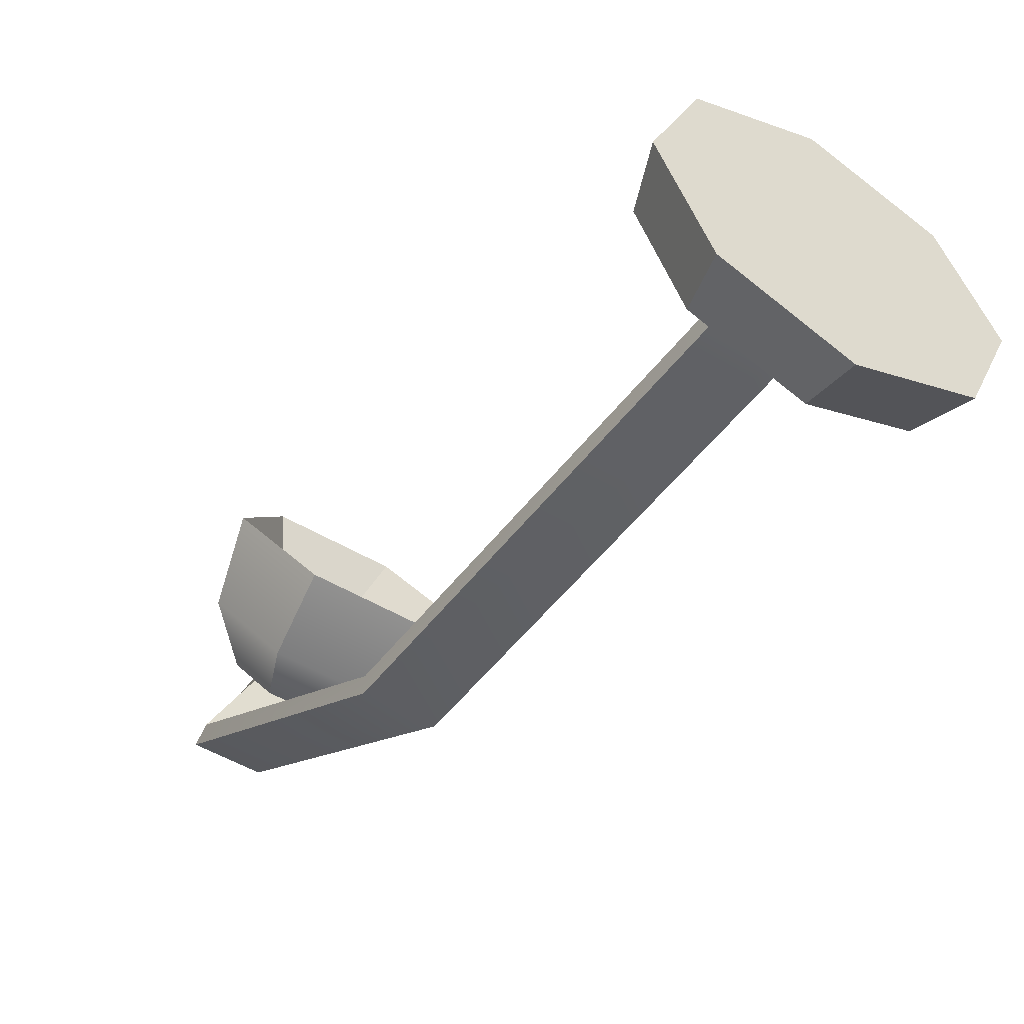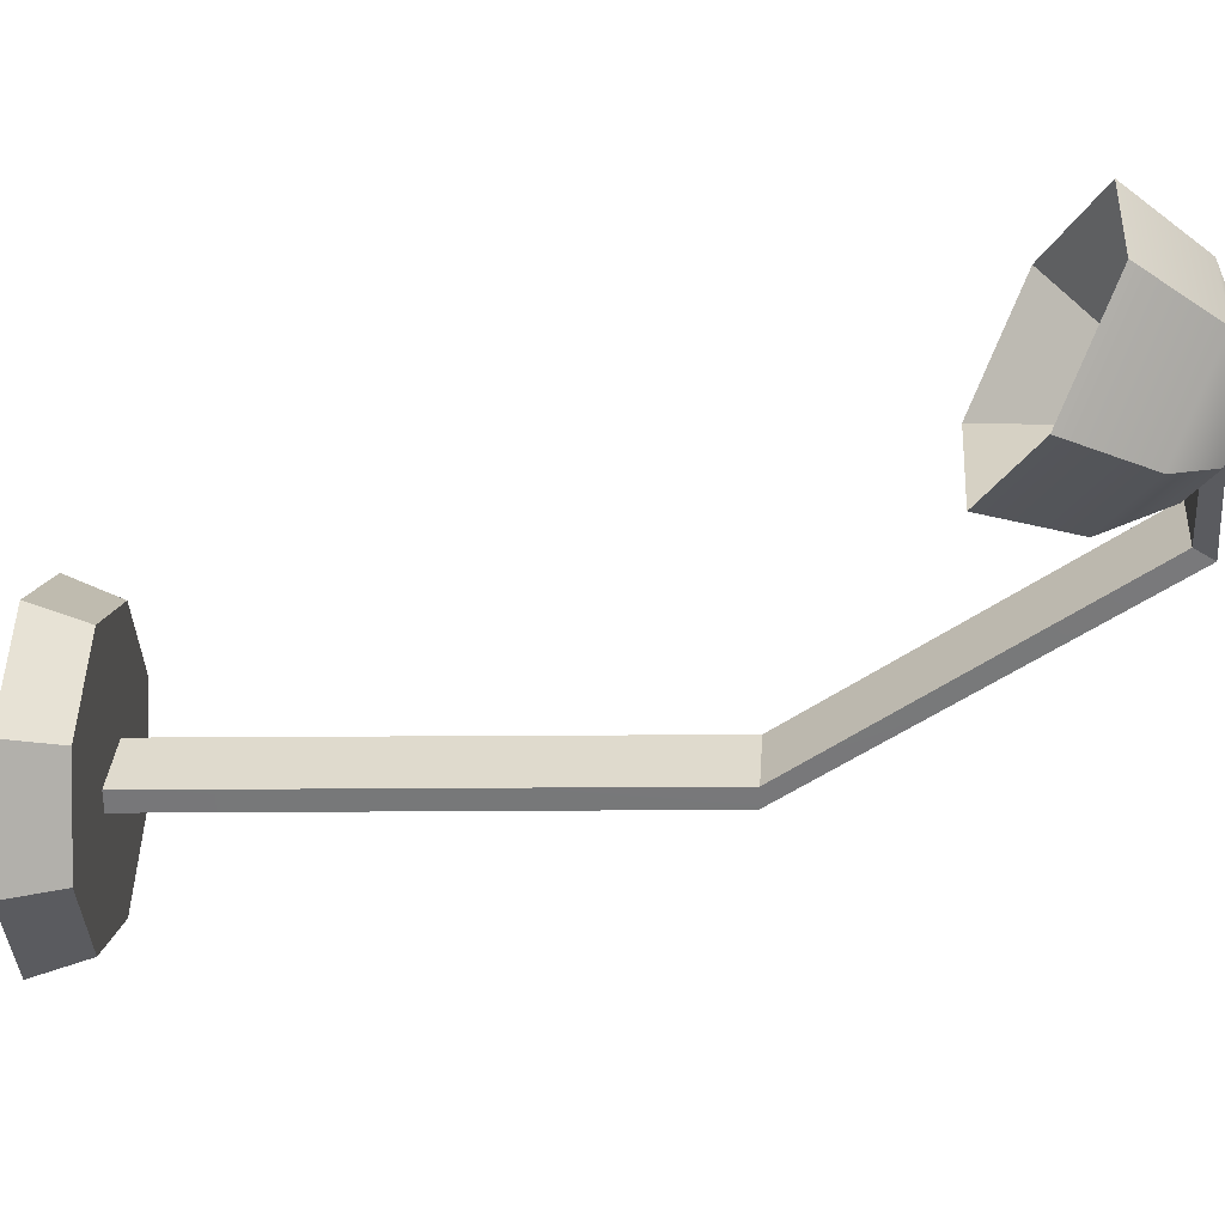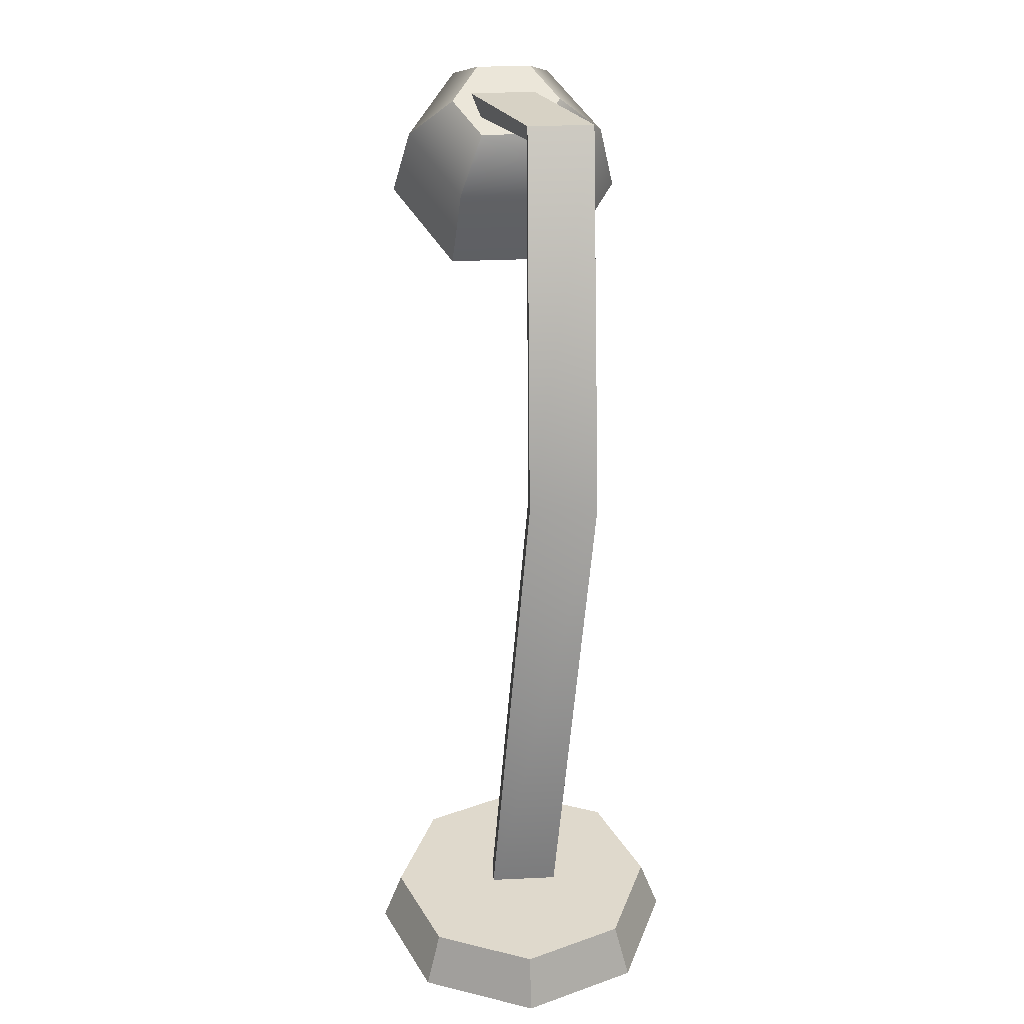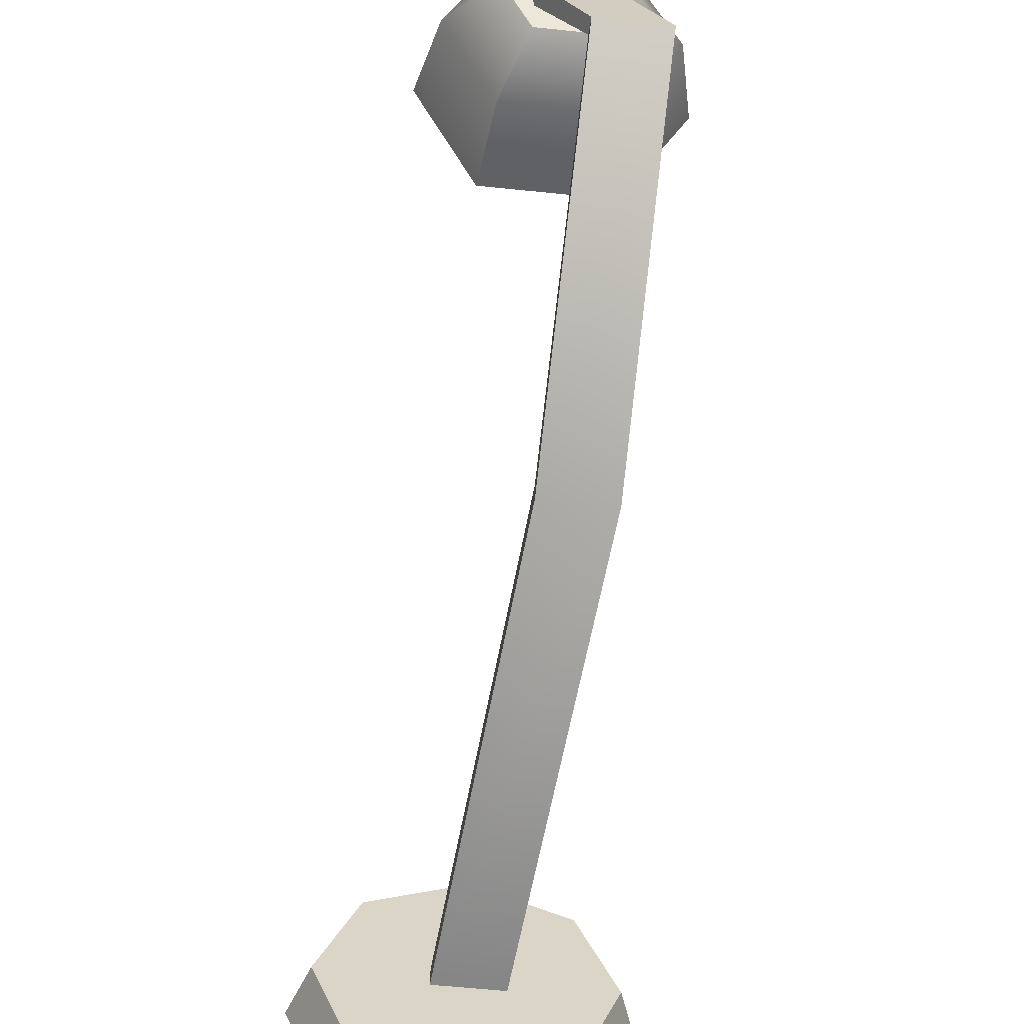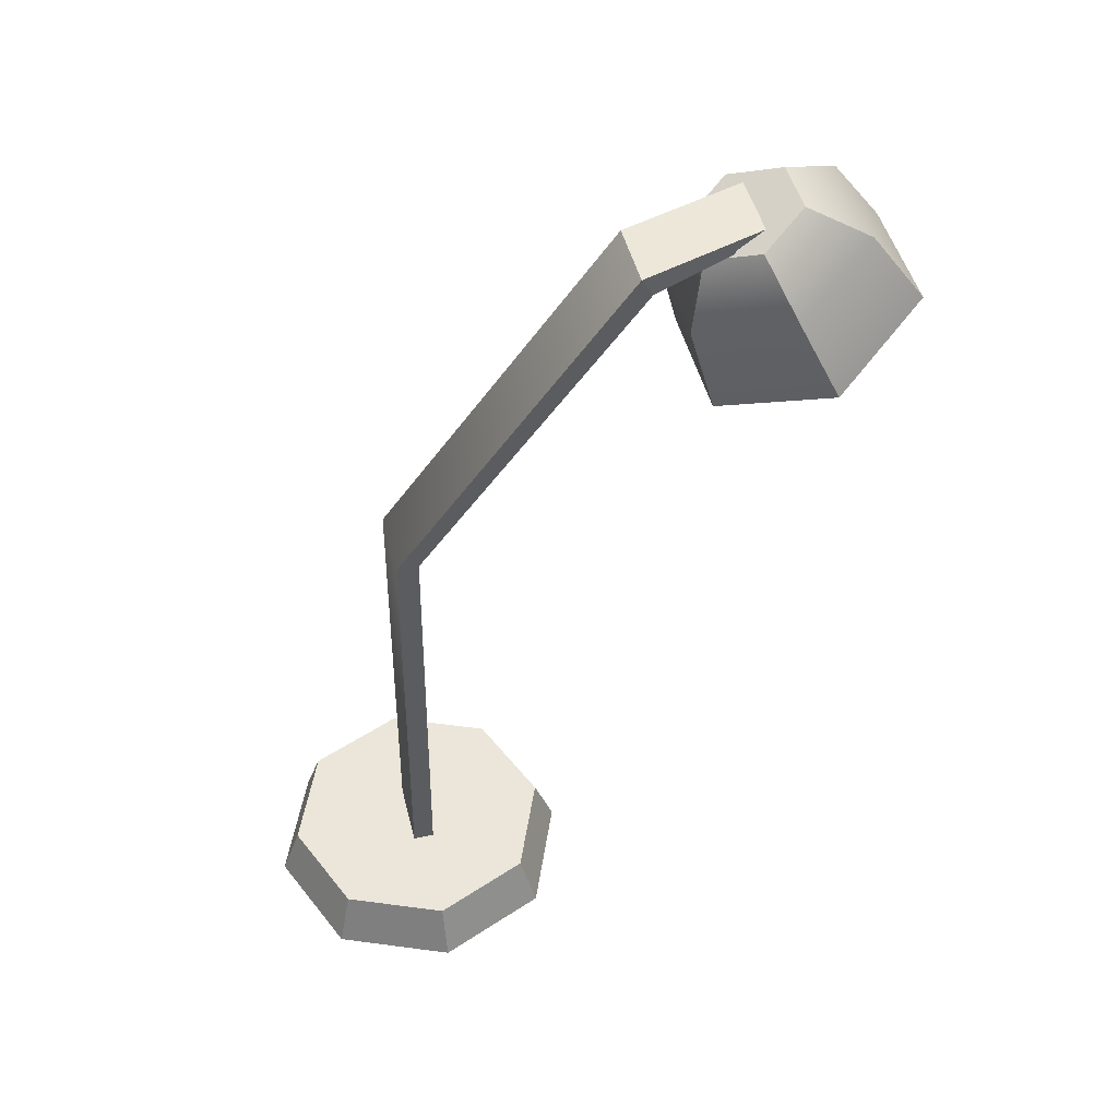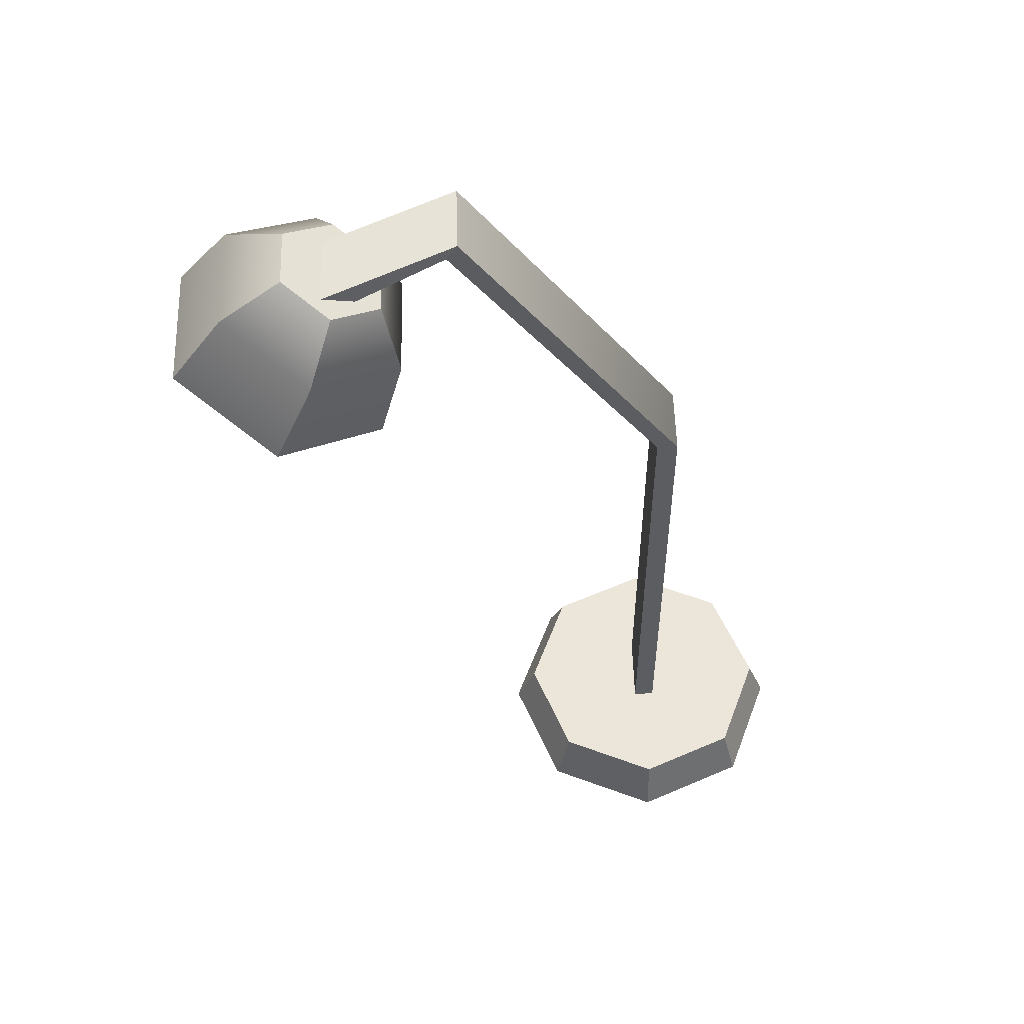
<metadata>
{"format":"obj","ext":"obj","renderer":"f3d","projection":"perspective","resolution":1024,"background":"white","views":[{"elev":-52.9,"azim":-32.2,"up":"+Z"},{"elev":32.8,"azim":94.0,"up":"+Z"},{"elev":32.3,"azim":176.3,"up":"+Y"},{"elev":-61.1,"azim":174.0,"up":"+Z"},{"elev":47.8,"azim":-104.0,"up":"+Y"},{"elev":57.3,"azim":88.4,"up":"+Y"}]}
</metadata>
<code>
g default
v 1.628 -0.03124 -1.628
v 0 -0.03124 -2.302
v -1.628 -0.03124 -1.628
v -2.302 -0.03124 0
v -1.628 -0.03124 1.628
v 0 -0.03124 2.302
v 1.628 -0.03124 1.628
v 2.302 -0.03124 0
v 1.423 0.7636 -1.423
v 0 0.7636 -2.012
v -1.423 0.7636 -1.423
v -2.012 0.7636 0
v -1.423 0.7636 1.423
v 0 0.7636 2.012
v 1.423 0.7636 1.423
v 2.012 0.7636 0
v 0 -0.03124 0
v 0 0.7636 0
g lampBase_geo lamp_grp
f 1 2 10 9
f 2 3 11 10
f 3 4 12 11
f 4 5 13 12
f 5 6 14 13
f 6 7 15 14
f 7 8 16 15
f 8 1 9 16
f 2 1 17
f 3 2 17
f 4 3 17
f 5 4 17
f 6 5 17
f 7 6 17
f 8 7 17
f 1 8 17
f 9 10 18
f 10 11 18
f 11 12 18
f 12 13 18
f 13 14 18
f 14 15 18
f 15 16 18
f 16 9 18
g default
v -0.5 0.4244 0.1578
v 0.5 0.4244 0.1578
v -1.094 7.978 0.1578
v -0.09437 7.978 0.1578
v -1.094 7.978 -0.1578
v -0.09437 7.978 -0.1578
v -0.5 0.4244 -0.1578
v 0.5 0.4244 -0.1578
v -1.278 12.39 3.324
v -0.2777 12.39 3.324
v -0.2777 12.66 3.164
v -1.278 12.66 3.164
v -0.5 12.26 4.878
v 0.5 12.26 4.878
v 0.5 12.5 5.086
v -0.5 12.5 5.086
g lamp_grp lampNeck_geo
f 19 20 22 21
f 31 32 33 34
f 23 24 26 25
f 25 26 20 19
f 20 26 24 22
f 25 19 21 23
f 21 22 28 27
f 22 24 29 28
f 24 23 30 29
f 23 21 27 30
f 27 28 32 31
f 28 29 33 32
f 29 30 34 33
f 30 27 31 34
g default
v 0.8349 9.958 4.325
v -0.9725 9.958 4.325
v -1.876 10.63 5.74
v -0.9725 11.29 7.156
v 0.8349 11.29 7.156
v 1.739 10.63 5.74
v 0.3523 12.12 4.227
v -0.49 12.12 4.227
v -0.9111 12.44 4.886
v -0.49 12.75 5.546
v 0.3523 12.75 5.546
v 0.7735 12.44 4.886
v -0.06882 12.44 4.886
v 0.6987 11.22 3.991
v -0.8363 11.22 3.991
v -1.604 11.78 5.193
v -0.8363 12.35 6.395
v 0.6987 12.35 6.395
v 1.466 11.78 5.193
v 0.4264 11.09 4.571
v -0.5641 11.09 4.571
v -0.06882 11.46 5.347
v -1.059 11.46 5.347
v -0.5641 11.83 6.123
v 0.4264 11.83 6.123
v 0.9217 11.46 5.347
g lamp_grp lampHead_geo
f 48 49 42 41
f 49 50 43 42
f 50 51 44 43
f 51 52 45 44
f 52 53 46 45
f 53 48 41 46
f 55 54 56
f 57 55 56
f 58 57 56
f 59 58 56
f 60 59 56
f 54 60 56
f 41 42 47
f 42 43 47
f 43 44 47
f 44 45 47
f 45 46 47
f 46 41 47
f 35 36 49 48
f 36 37 50 49
f 37 38 51 50
f 38 39 52 51
f 39 40 53 52
f 40 35 48 53
f 36 35 54 55
f 37 36 55 57
f 38 37 57 58
f 39 38 58 59
f 40 39 59 60
f 35 40 60 54

</code>
